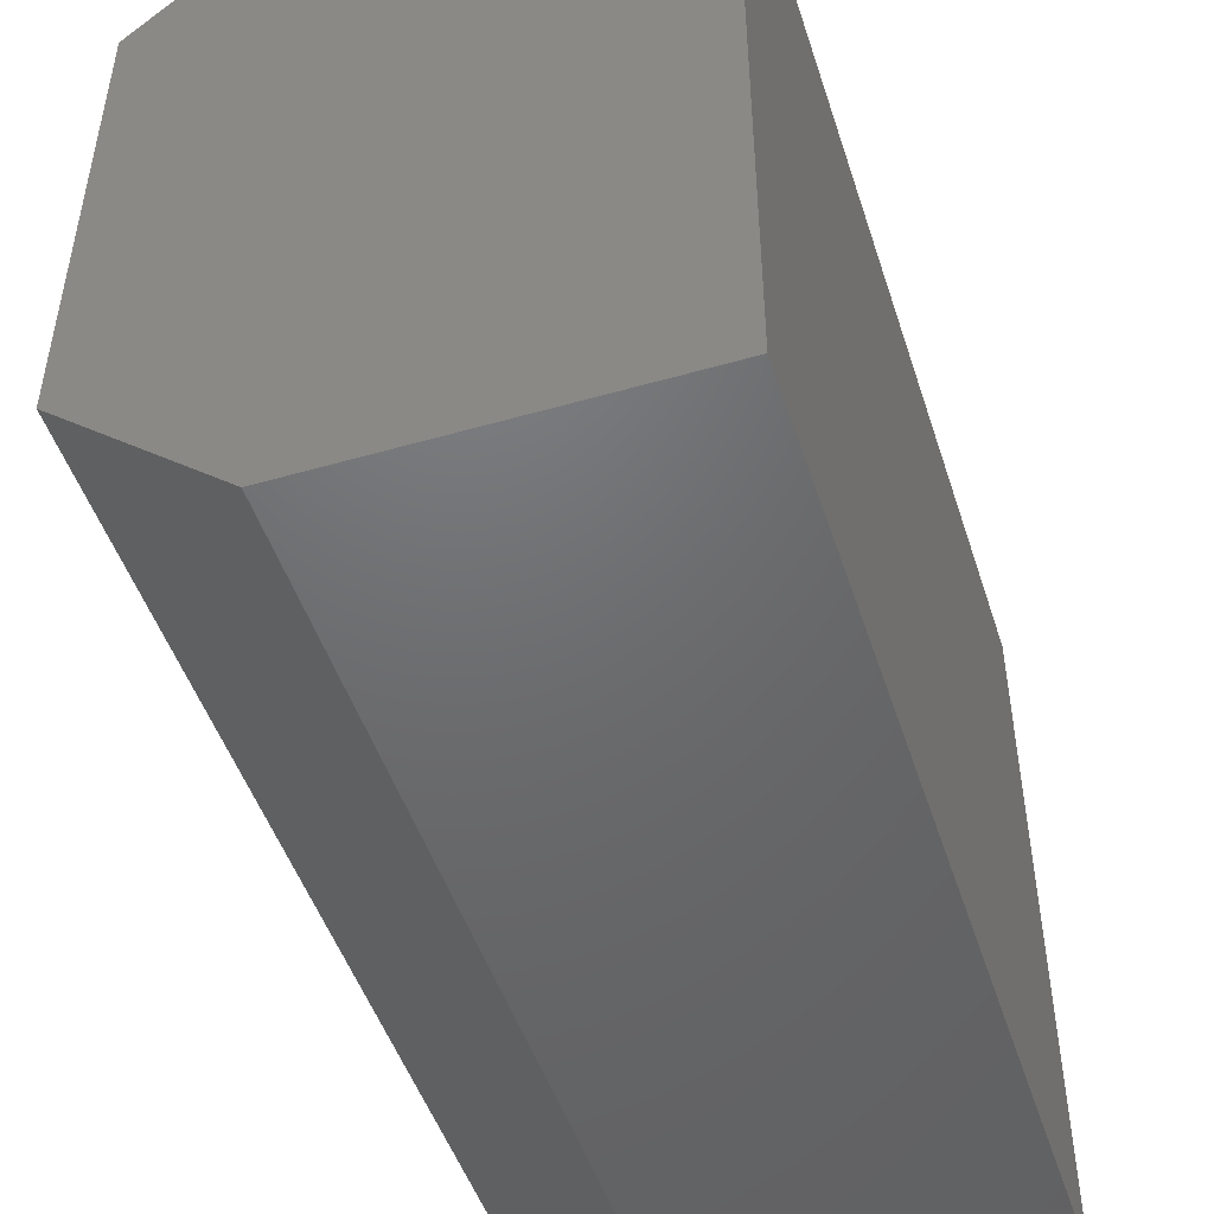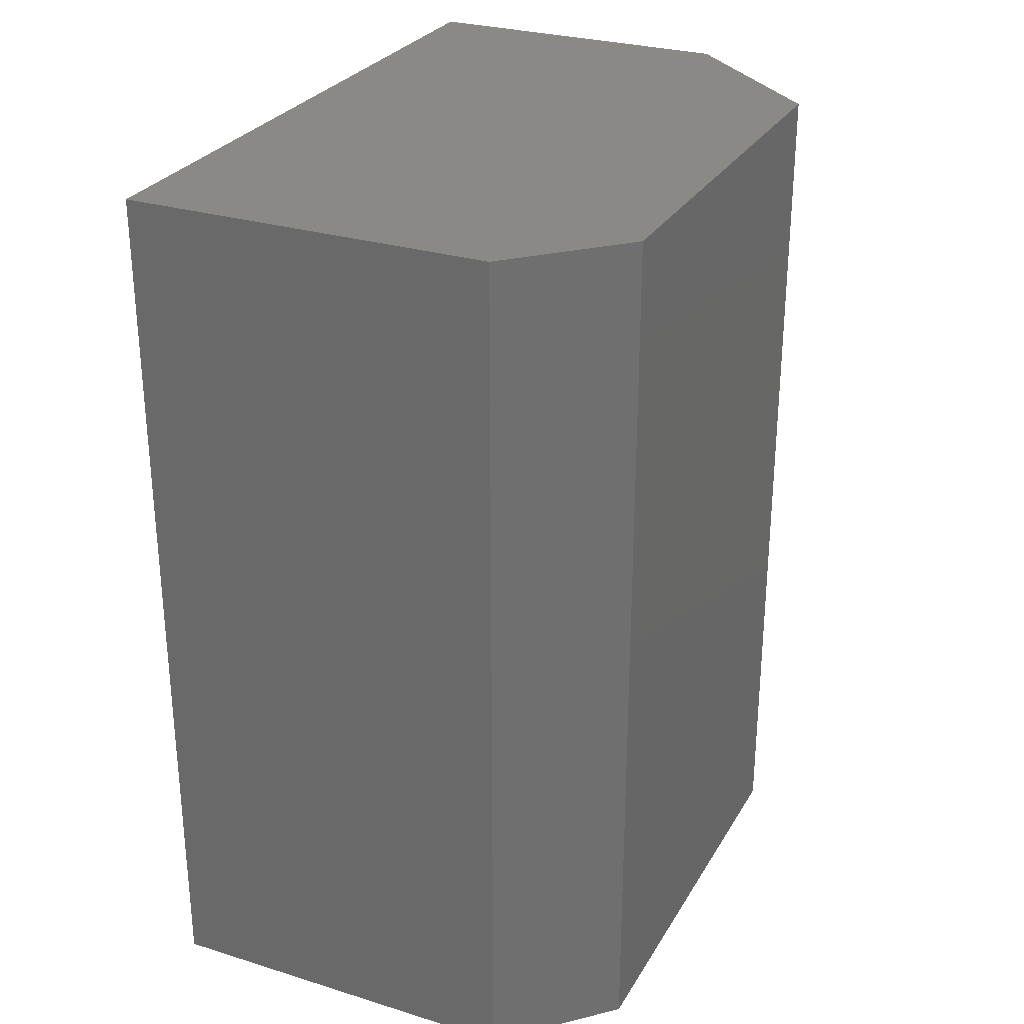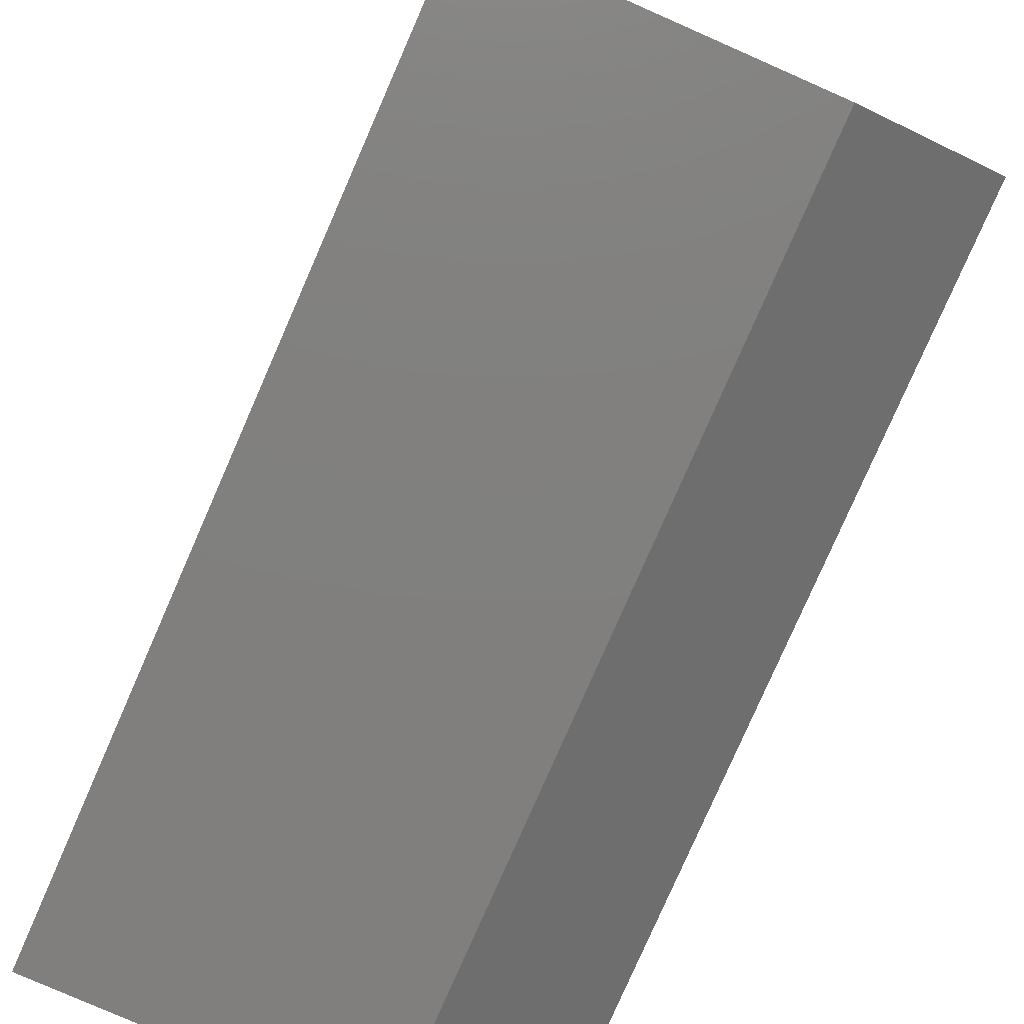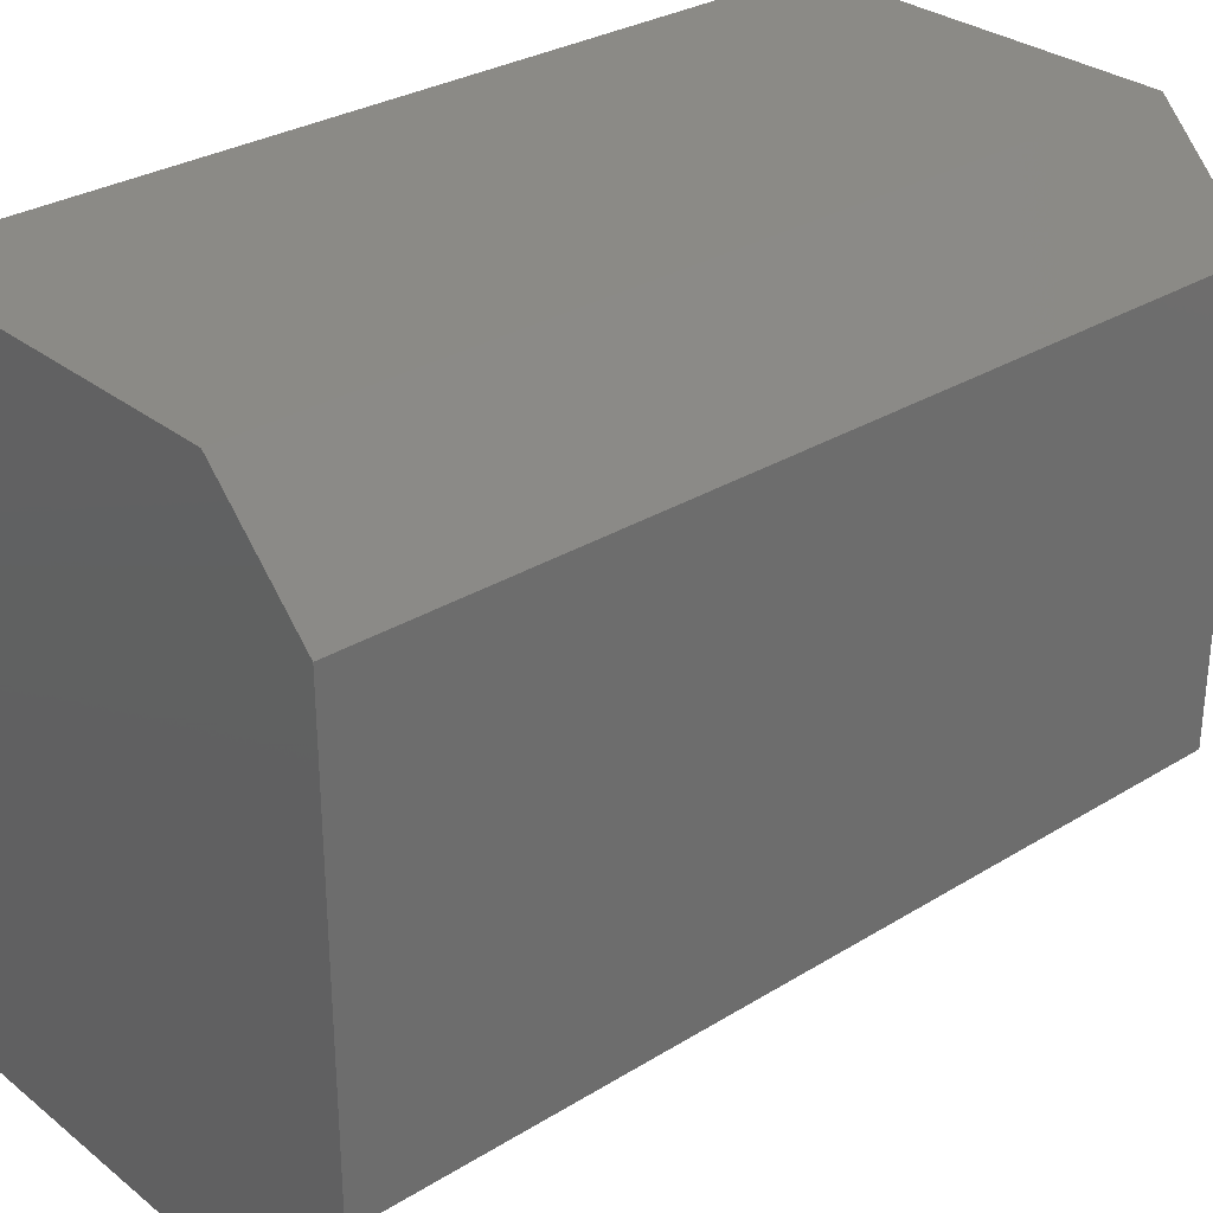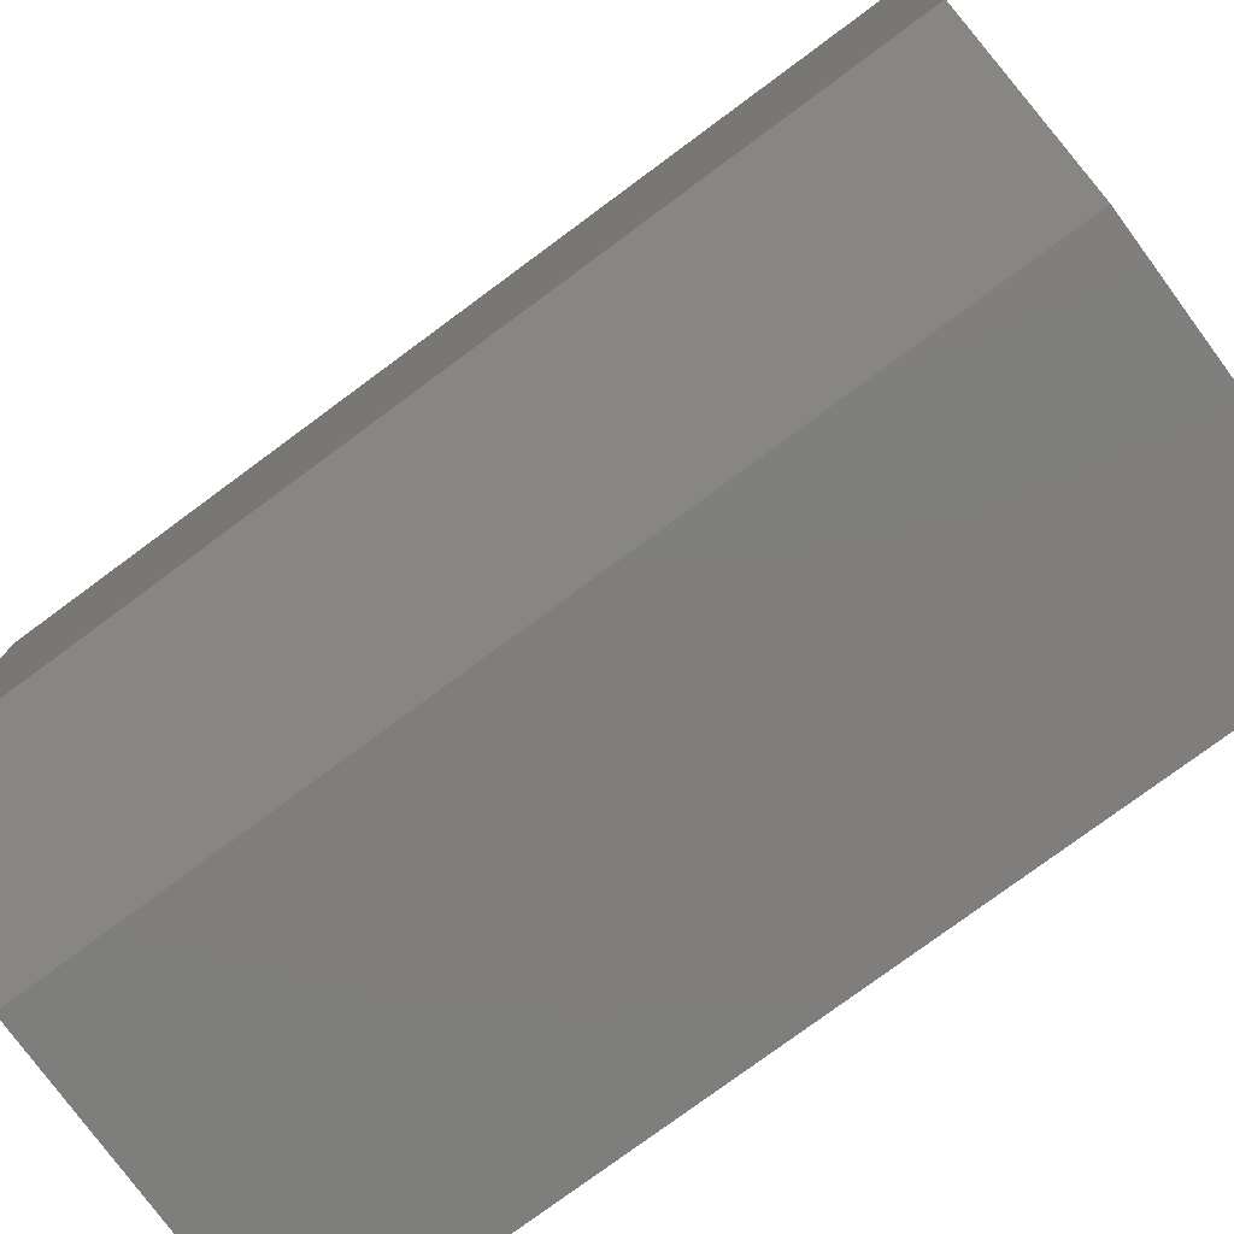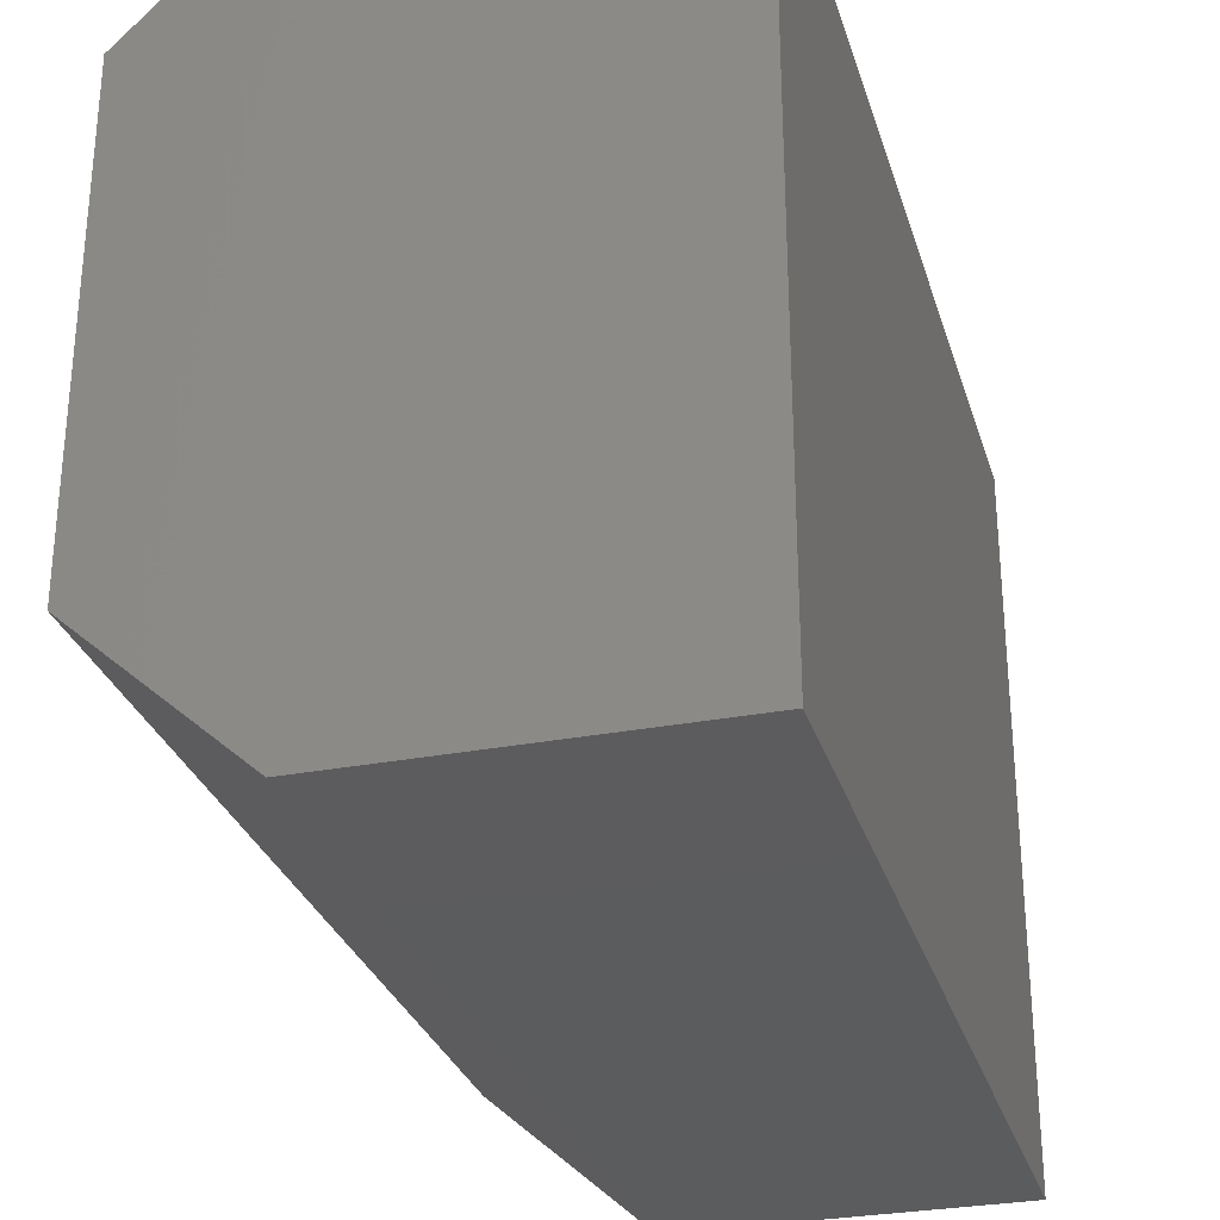
<metadata>
{"format":"stl","ext":"stl","renderer":"f3d","projection":"perspective","resolution":1024,"background":"white","views":[{"elev":-48.5,"azim":17.8,"up":"+Y"},{"elev":28.3,"azim":-155.1,"up":"+Z"},{"elev":-79.9,"azim":156.3,"up":"+Y"},{"elev":30.3,"azim":-131.6,"up":"+Y"},{"elev":-78.4,"azim":-53.6,"up":"+Y"},{"elev":-29.4,"azim":15.8,"up":"+Y"}]}
</metadata>
<code>
# stl→obj: 12 verts, 20 faces
v 4.249e-34 -0.1875 -0.4062
v -4.51e-17 -0.1875 0.4062
v 1.804e-33 0.2181 -0.4062
v -4.51e-17 0.2181 0.4062
v 0.4375 0.3118 0.4062
v 0.09375 0.3118 0.4062
v 0.4375 -0.3125 0.4062
v 0.1406 -0.3125 0.4062
v 0.4375 -0.3125 -0.4062
v 0.1406 -0.3125 -0.4062
v 0.4375 0.3118 -0.4062
v 0.09375 0.3118 -0.4062
f 1 2 3
f 3 2 4
f 4 5 6
f 5 4 7
f 7 4 2
f 7 2 8
f 1 9 10
f 9 1 11
f 11 1 3
f 11 3 12
f 7 8 9
f 9 8 10
f 8 2 10
f 10 2 1
f 11 12 5
f 5 12 6
f 12 3 6
f 6 3 4
f 9 11 7
f 7 11 5

</code>
